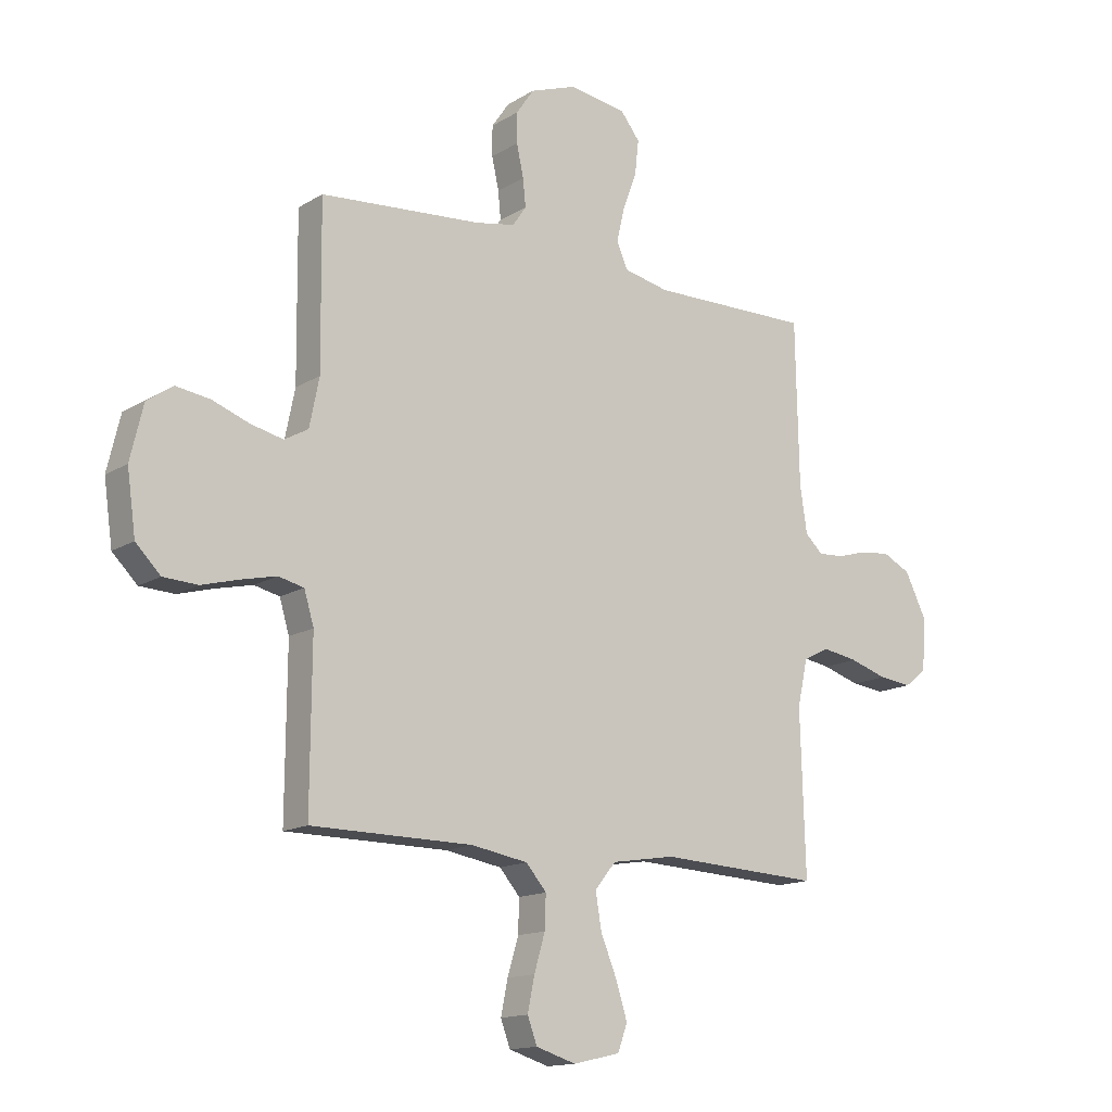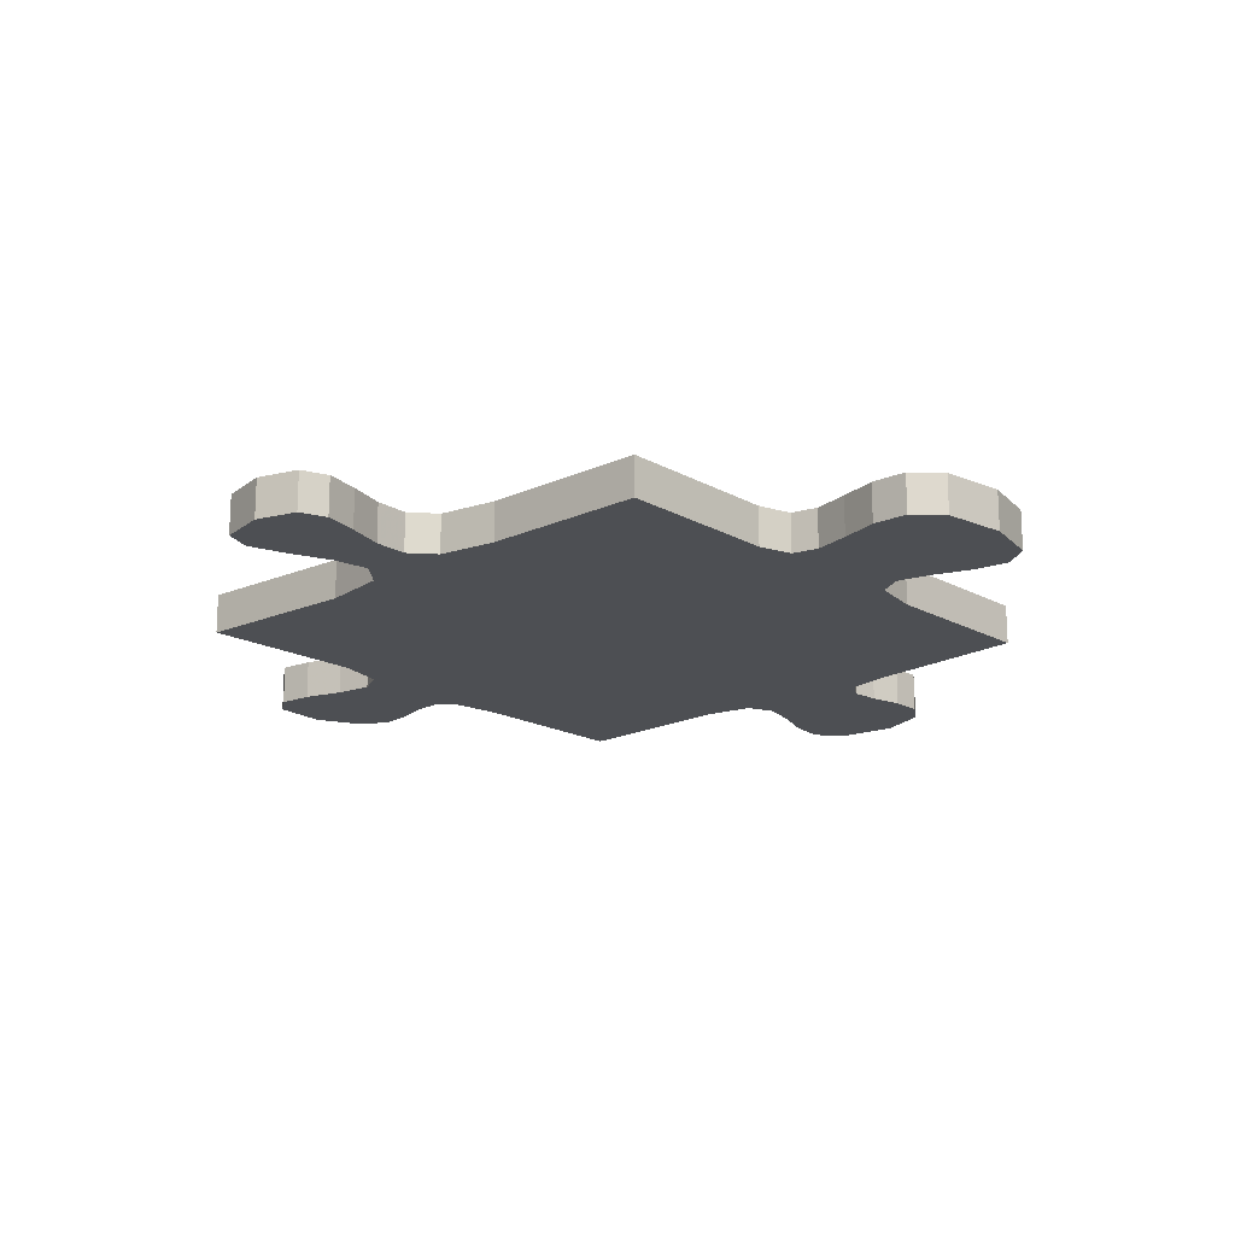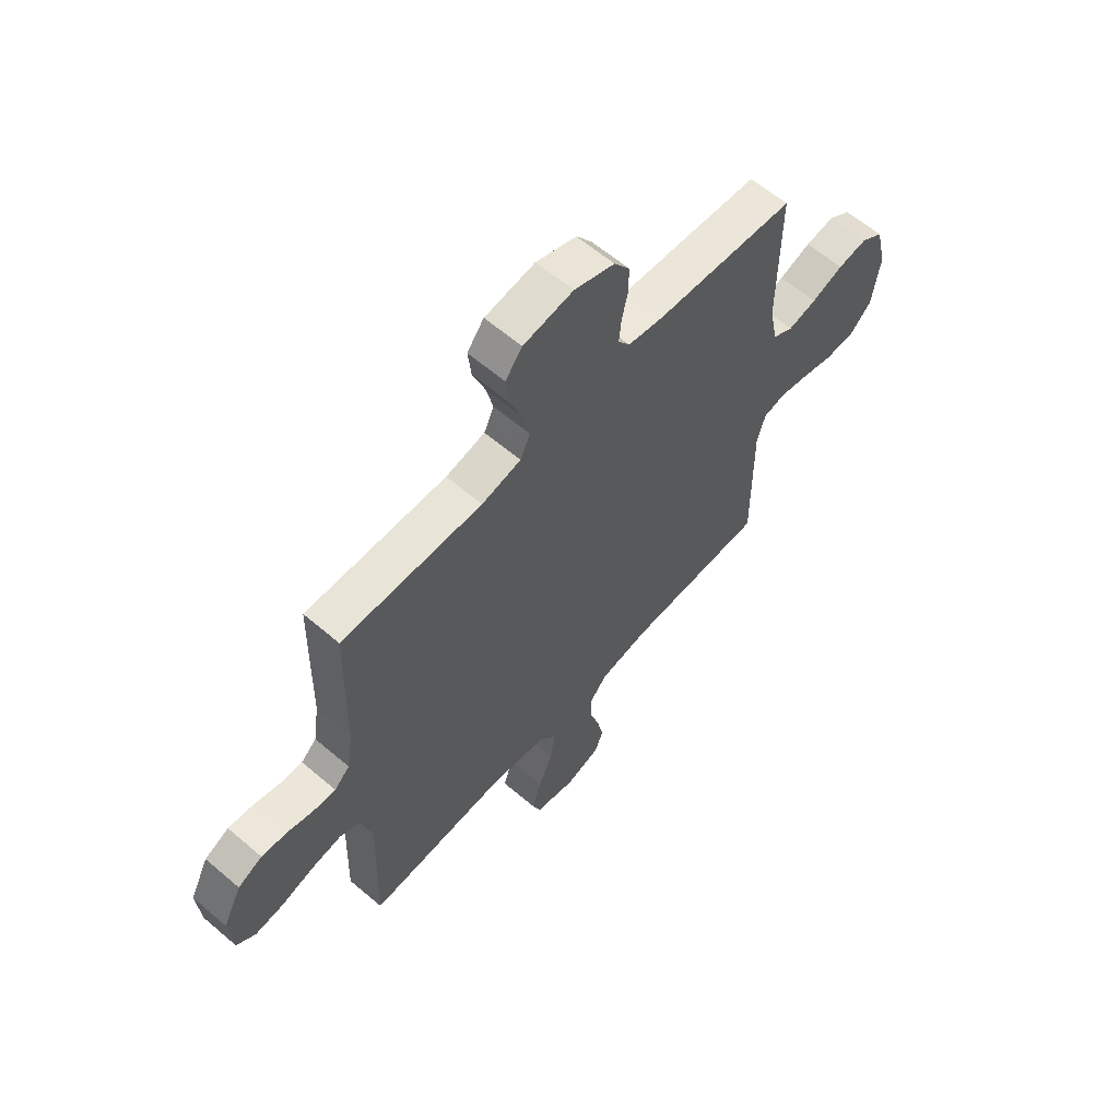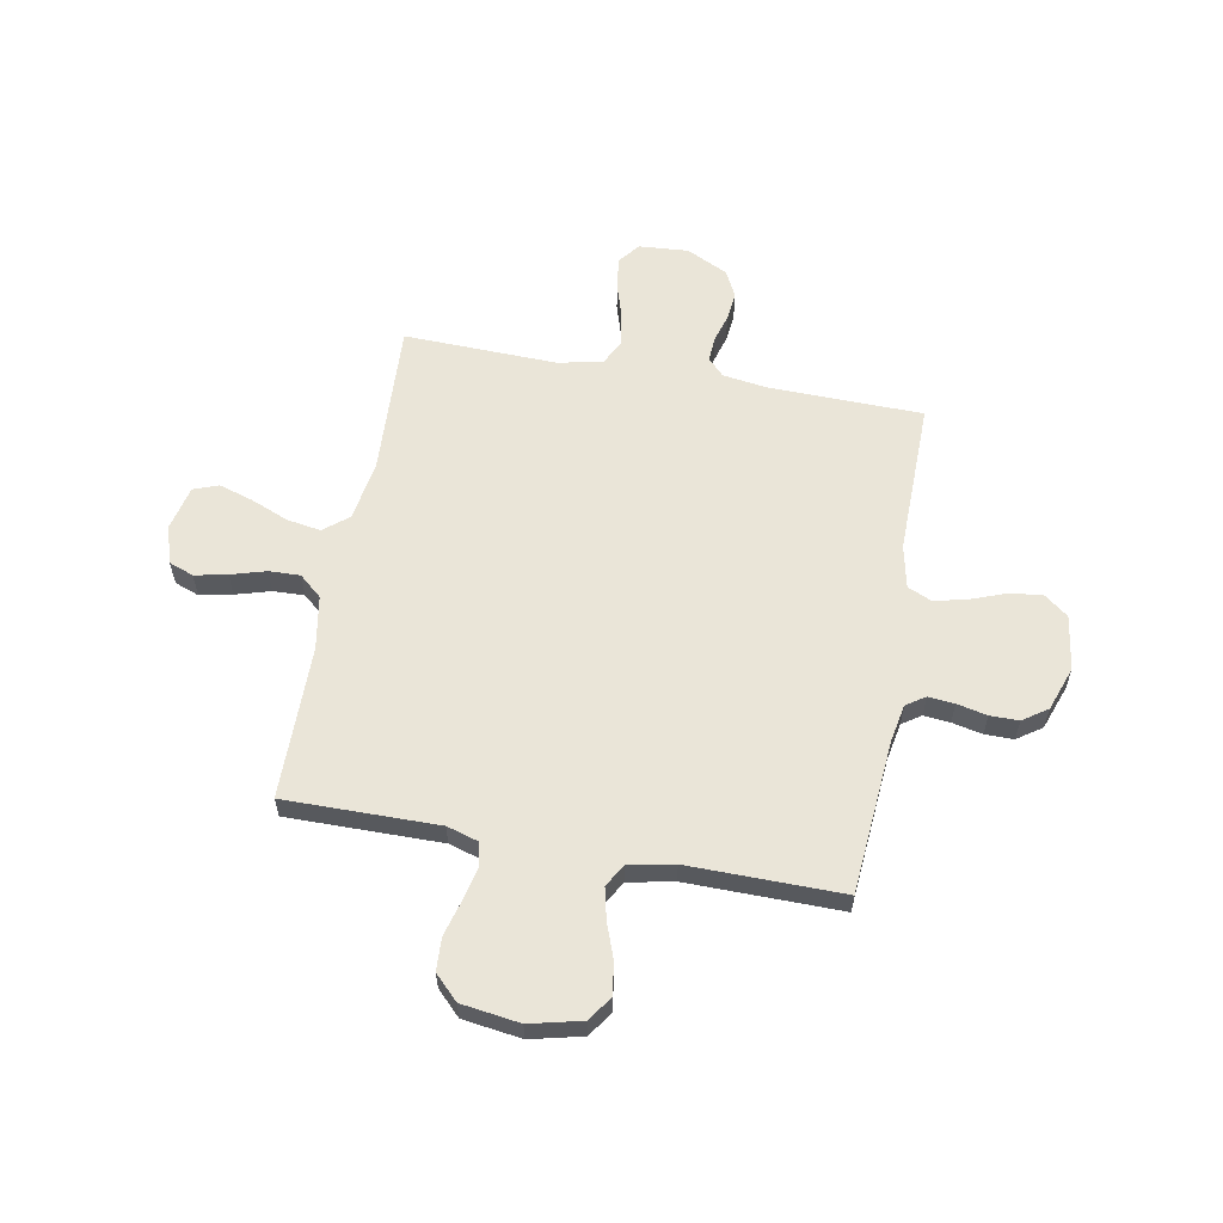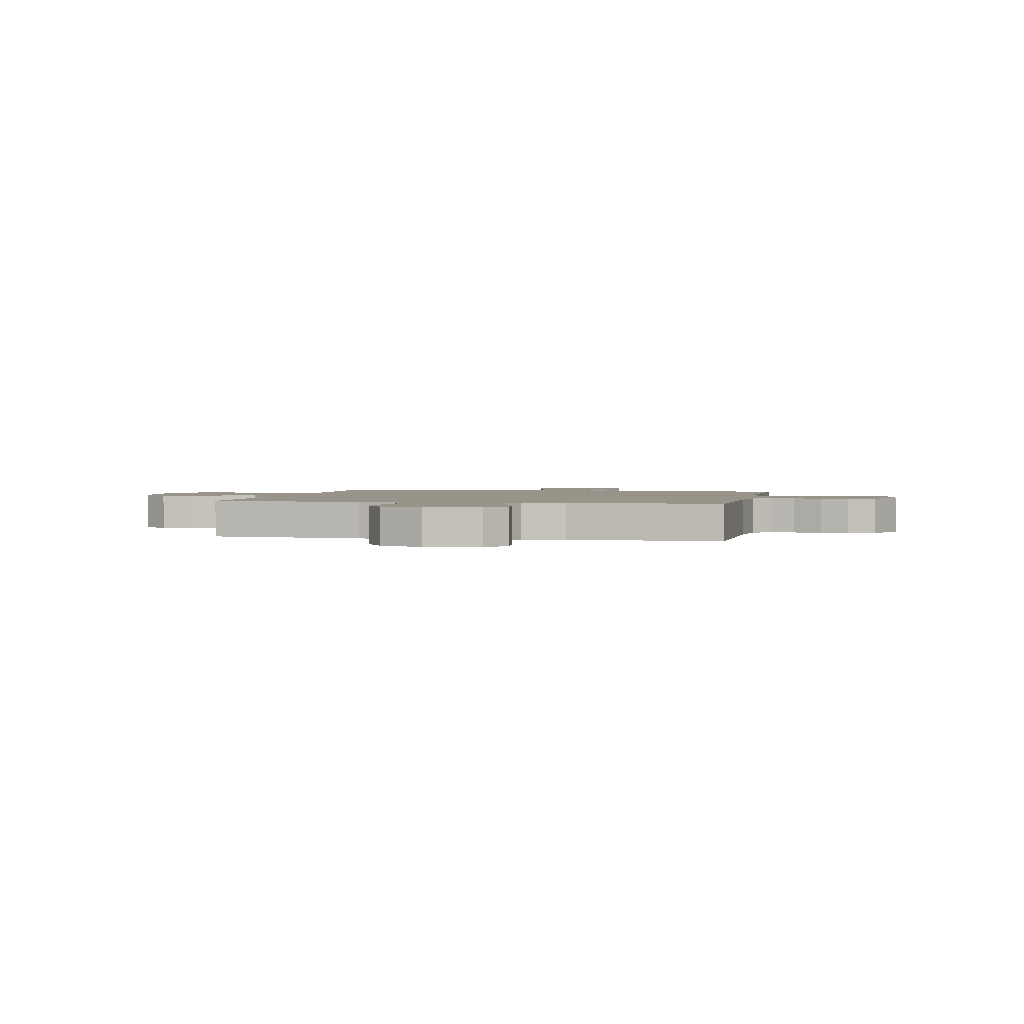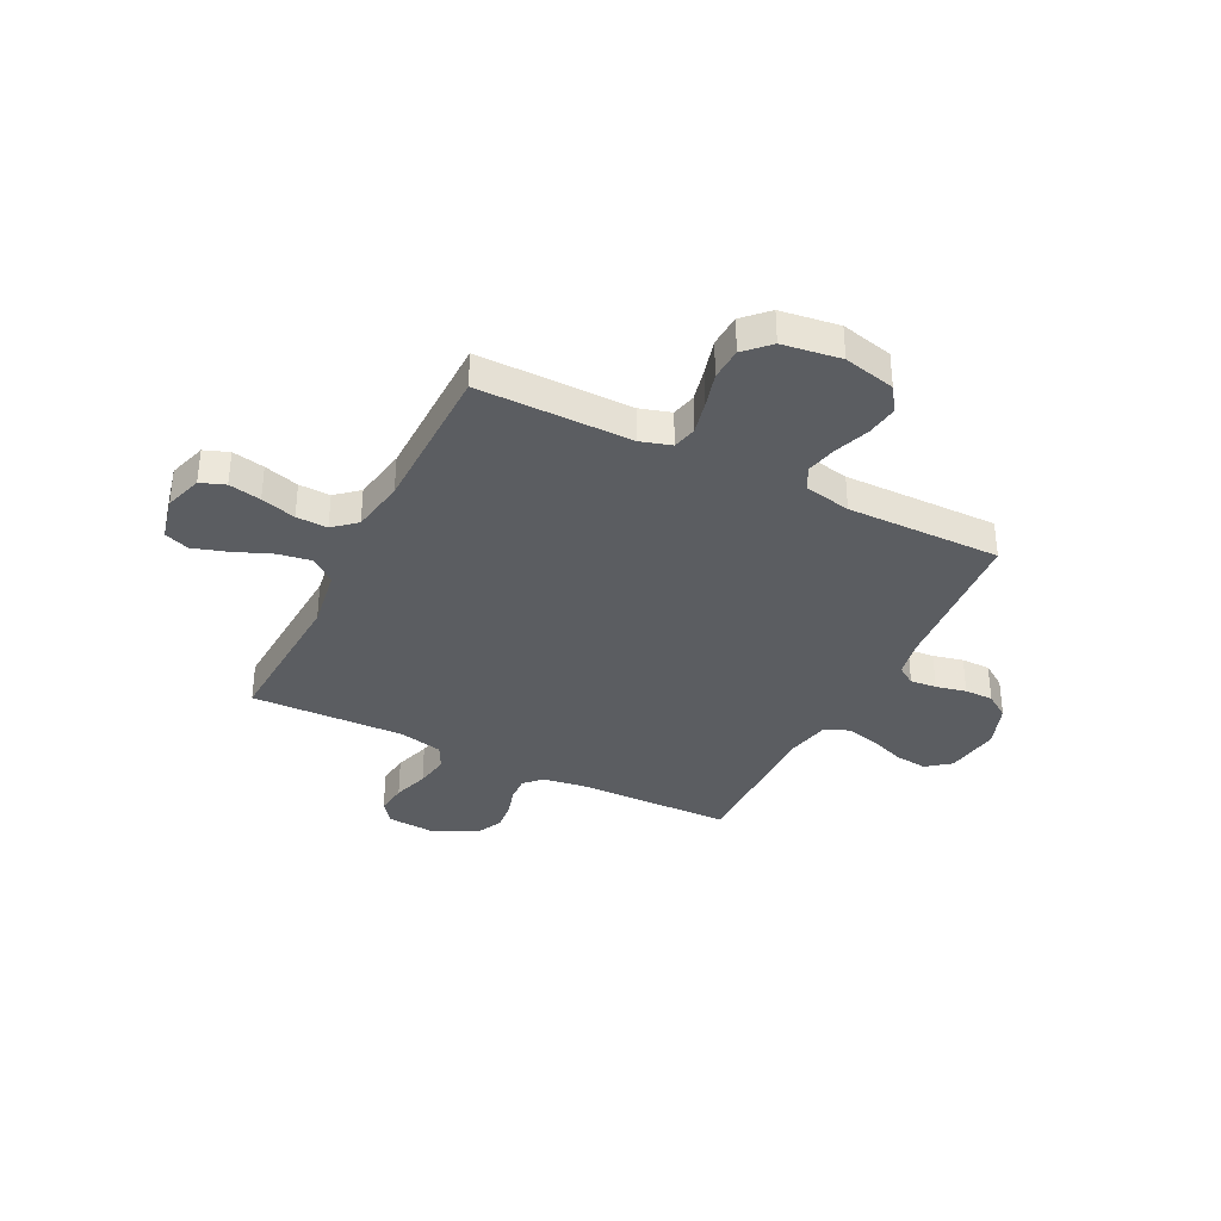
<metadata>
{"format":"obj","ext":"obj","renderer":"f3d","projection":"perspective","resolution":1024,"background":"white","views":[{"elev":-14.5,"azim":-37.5,"up":"+Z"},{"elev":-18.0,"azim":-137.5,"up":"+Y"},{"elev":61.4,"azim":131.0,"up":"+Z"},{"elev":59.4,"azim":-79.6,"up":"+Y"},{"elev":1.9,"azim":11.8,"up":"+Y"},{"elev":-35.4,"azim":-116.6,"up":"+Y"}]}
</metadata>
<code>
v 0.5 0.07 0.5
v 0.506 0.07 0.2
v 0.519 0.07 0.113
v 0.552 0.07 0.082
v 0.6 0.07 0.085
v 0.655 0.07 0.101
v 0.711 0.07 0.107
v 0.763 0.07 0.081
v 0.803 0.07 0
v 0.796 0.07 -0.097
v 0.755 0.07 -0.129
v 0.694 0.07 -0.122
v 0.624 0.07 -0.1
v 0.558 0.07 -0.089
v 0.51 0.07 -0.114
v 0.491 0.07 -0.2
v 0.5 0.07 -0.5
v 0.2 0.07 -0.485
v 0.082 0.07 -0.504
v 0.043 0.07 -0.552
v 0.054 0.07 -0.618
v 0.084 0.07 -0.691
v 0.105 0.07 -0.758
v 0.087 0.07 -0.807
v 0 0.07 -0.827
v -0.074 0.07 -0.804
v -0.092 0.07 -0.756
v -0.079 0.07 -0.693
v -0.059 0.07 -0.625
v -0.057 0.07 -0.564
v -0.095 0.07 -0.52
v -0.2 0.07 -0.502
v -0.5 0.07 -0.5
v -0.498 0.07 -0.2
v -0.516 0.07 -0.14
v -0.563 0.07 -0.129
v -0.628 0.07 -0.144
v -0.697 0.07 -0.163
v -0.761 0.07 -0.16
v -0.807 0.07 -0.114
v -0.823 0.07 0
v -0.799 0.07 0.101
v -0.751 0.07 0.134
v -0.688 0.07 0.125
v -0.62 0.07 0.1
v -0.559 0.07 0.086
v -0.515 0.07 0.111
v -0.497 0.07 0.2
v -0.5 0.07 0.5
v -0.2 0.07 0.524
v -0.126 0.07 0.538
v -0.101 0.07 0.575
v -0.106 0.07 0.626
v -0.119 0.07 0.685
v -0.119 0.07 0.741
v -0.086 0.07 0.789
v 0 0.07 0.82
v 0.107 0.07 0.804
v 0.143 0.07 0.758
v 0.136 0.07 0.695
v 0.11 0.07 0.625
v 0.095 0.07 0.561
v 0.116 0.07 0.514
v 0.2 0.07 0.496
v 0.5 0 0.5
v 0.506 0 0.2
v 0.519 0 0.113
v 0.552 0 0.082
v 0.6 0 0.085
v 0.655 0 0.101
v 0.711 0 0.107
v 0.763 0 0.081
v 0.803 0 0
v 0.796 0 -0.097
v 0.755 0 -0.129
v 0.694 0 -0.122
v 0.624 0 -0.1
v 0.558 0 -0.089
v 0.51 0 -0.114
v 0.491 0 -0.2
v 0.5 0 -0.5
v 0.2 0 -0.485
v 0.082 0 -0.504
v 0.043 0 -0.552
v 0.054 0 -0.618
v 0.084 0 -0.691
v 0.105 0 -0.758
v 0.087 0 -0.807
v 0 0 -0.827
v -0.074 0 -0.804
v -0.092 0 -0.756
v -0.079 0 -0.693
v -0.059 0 -0.625
v -0.057 0 -0.564
v -0.095 0 -0.52
v -0.2 0 -0.502
v -0.5 0 -0.5
v -0.498 0 -0.2
v -0.516 0 -0.14
v -0.563 0 -0.129
v -0.628 0 -0.144
v -0.697 0 -0.163
v -0.761 0 -0.16
v -0.807 0 -0.114
v -0.823 0 0
v -0.799 0 0.101
v -0.751 0 0.134
v -0.688 0 0.125
v -0.62 0 0.1
v -0.559 0 0.086
v -0.515 0 0.111
v -0.497 0 0.2
v -0.5 0 0.5
v -0.2 0 0.524
v -0.126 0 0.538
v -0.101 0 0.575
v -0.106 0 0.626
v -0.119 0 0.685
v -0.119 0 0.741
v -0.086 0 0.789
v 0 0 0.82
v 0.107 0 0.804
v 0.143 0 0.758
v 0.136 0 0.695
v 0.11 0 0.625
v 0.095 0 0.561
v 0.116 0 0.514
v 0.2 0 0.496
f 59 60 61
f 58 59 61
f 57 58 61
f 56 57 61
f 55 56 61
f 54 55 61
f 53 54 61
f 52 53 61 62
f 51 52 62 63
f 48 49 50
f 51 63 64
f 50 51 64
f 48 50 64
f 47 48 64
f 43 44 45
f 42 43 45
f 41 42 45
f 40 41 45
f 39 40 45
f 38 39 45
f 37 38 45
f 36 37 45 46
f 64 1 2
f 47 64 2
f 46 47 2
f 36 46 2
f 35 36 2
f 27 28 29
f 26 27 29
f 25 26 29
f 24 25 29
f 23 24 29
f 22 23 29
f 21 22 29
f 20 21 29 30
f 19 20 30 31
f 16 17 18
f 19 31 32
f 18 19 32
f 16 18 32
f 15 16 32
f 11 12 13
f 10 11 13
f 9 10 13
f 8 9 13
f 7 8 13
f 6 7 13
f 5 6 13
f 4 5 13 14
f 3 4 14 15
f 3 15 32
f 2 3 32
f 35 2 32
f 34 35 32
f 32 33 34
f 125 124 123
f 125 123 122
f 125 122 121
f 125 121 120
f 125 120 119
f 125 119 118
f 125 118 117
f 126 125 117 116
f 127 126 116 115
f 114 113 112
f 128 127 115
f 128 115 114
f 128 114 112
f 128 112 111
f 109 108 107
f 109 107 106
f 109 106 105
f 109 105 104
f 109 104 103
f 109 103 102
f 109 102 101
f 110 109 101 100
f 66 65 128
f 66 128 111
f 66 111 110
f 66 110 100
f 66 100 99
f 93 92 91
f 93 91 90
f 93 90 89
f 93 89 88
f 93 88 87
f 93 87 86
f 93 86 85
f 94 93 85 84
f 95 94 84 83
f 82 81 80
f 96 95 83
f 96 83 82
f 96 82 80
f 96 80 79
f 77 76 75
f 77 75 74
f 77 74 73
f 77 73 72
f 77 72 71
f 77 71 70
f 77 70 69
f 78 77 69 68
f 79 78 68 67
f 96 79 67
f 96 67 66
f 96 66 99
f 96 99 98
f 98 97 96
f 1 65 66 2
f 2 66 67 3
f 3 67 68 4
f 4 68 69 5
f 5 69 70 6
f 6 70 71 7
f 7 71 72 8
f 8 72 73 9
f 9 73 74 10
f 10 74 75 11
f 11 75 76 12
f 12 76 77 13
f 13 77 78 14
f 14 78 79 15
f 15 79 80 16
f 16 80 81 17
f 17 81 82 18
f 18 82 83 19
f 19 83 84 20
f 20 84 85 21
f 21 85 86 22
f 22 86 87 23
f 23 87 88 24
f 24 88 89 25
f 25 89 90 26
f 26 90 91 27
f 27 91 92 28
f 28 92 93 29
f 29 93 94 30
f 30 94 95 31
f 31 95 96 32
f 32 96 97 33
f 33 97 98 34
f 34 98 99 35
f 35 99 100 36
f 36 100 101 37
f 37 101 102 38
f 38 102 103 39
f 39 103 104 40
f 40 104 105 41
f 41 105 106 42
f 42 106 107 43
f 43 107 108 44
f 44 108 109 45
f 45 109 110 46
f 46 110 111 47
f 47 111 112 48
f 48 112 113 49
f 49 113 114 50
f 50 114 115 51
f 51 115 116 52
f 52 116 117 53
f 53 117 118 54
f 54 118 119 55
f 55 119 120 56
f 56 120 121 57
f 57 121 122 58
f 58 122 123 59
f 59 123 124 60
f 60 124 125 61
f 61 125 126 62
f 62 126 127 63
f 63 127 128 64
f 64 128 65 1

</code>
